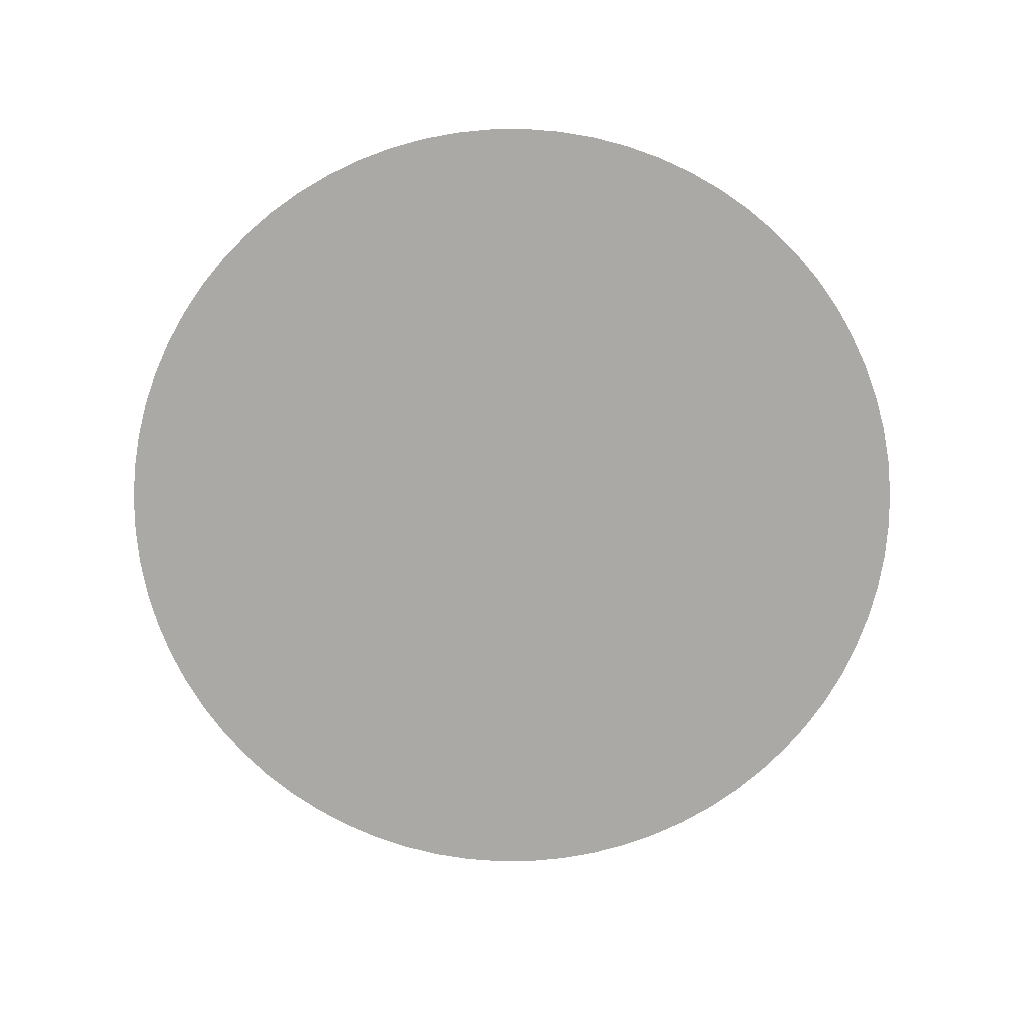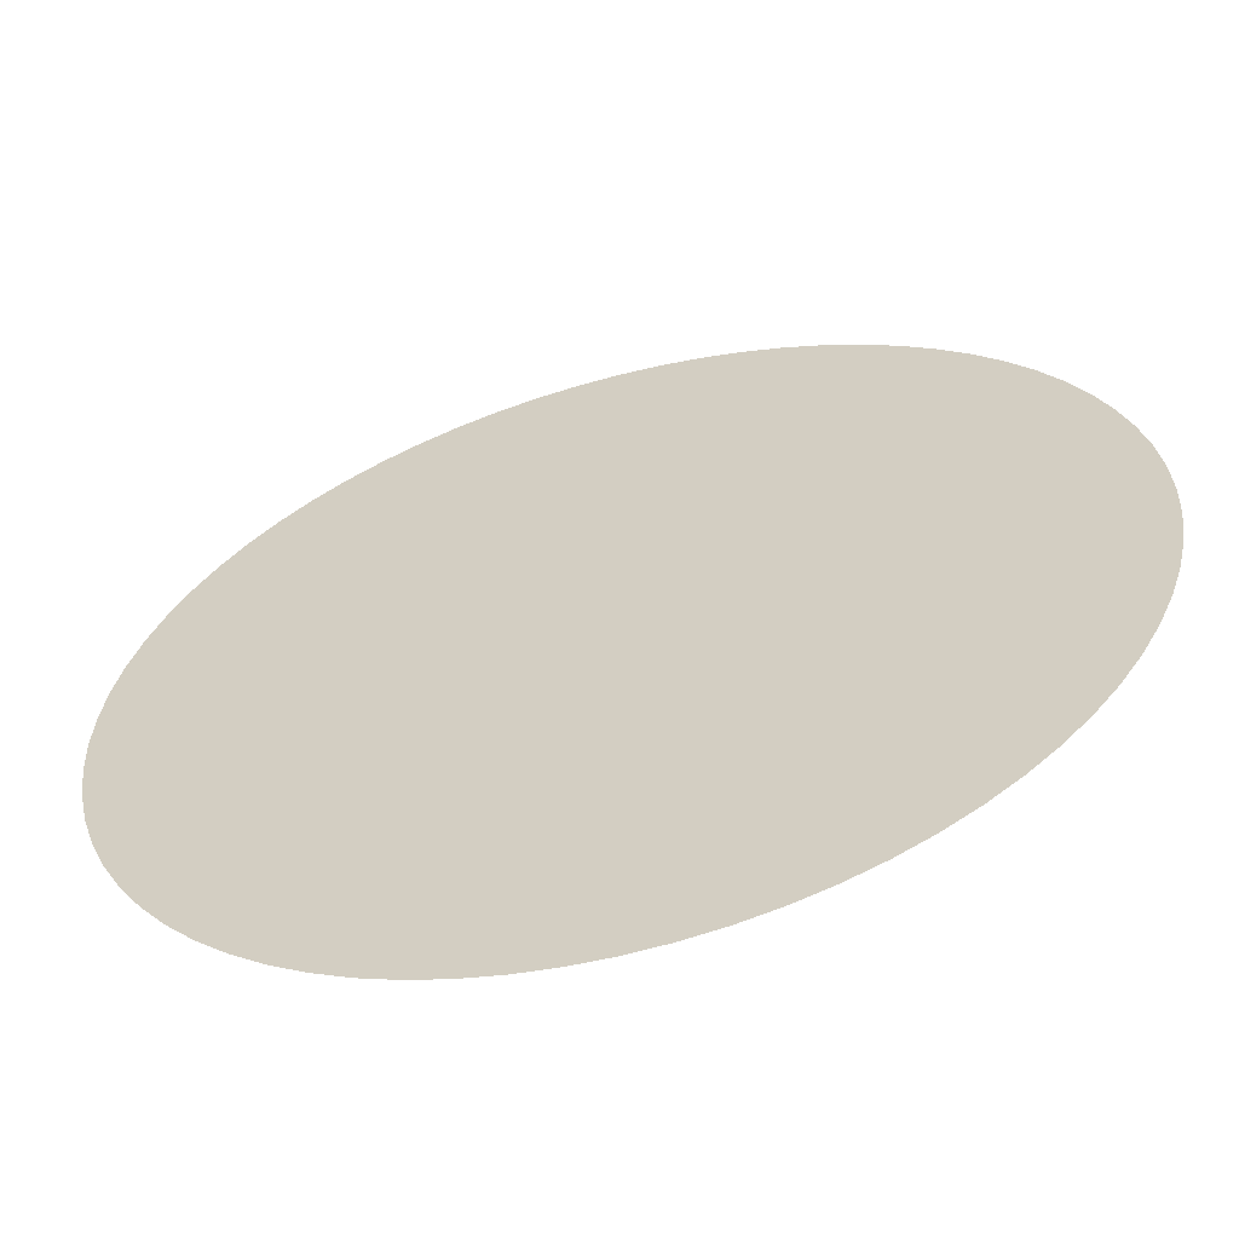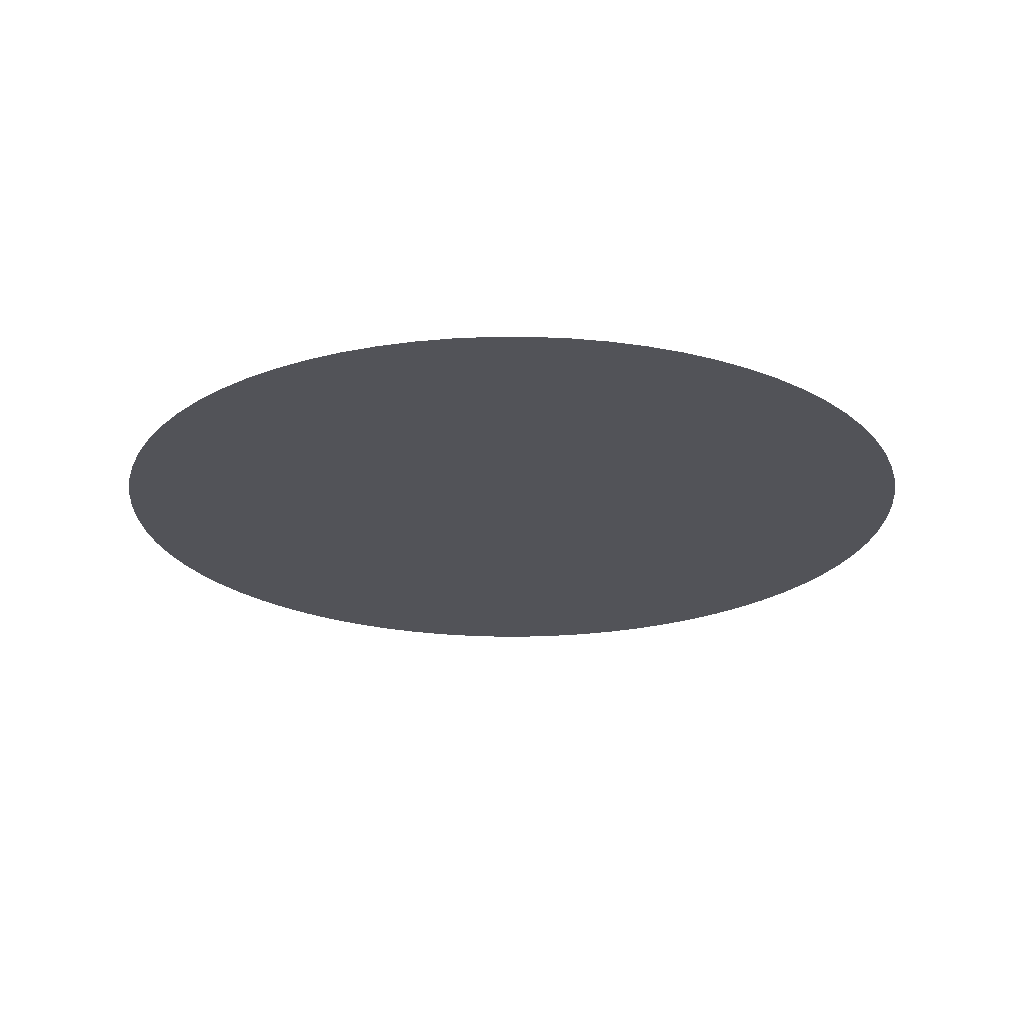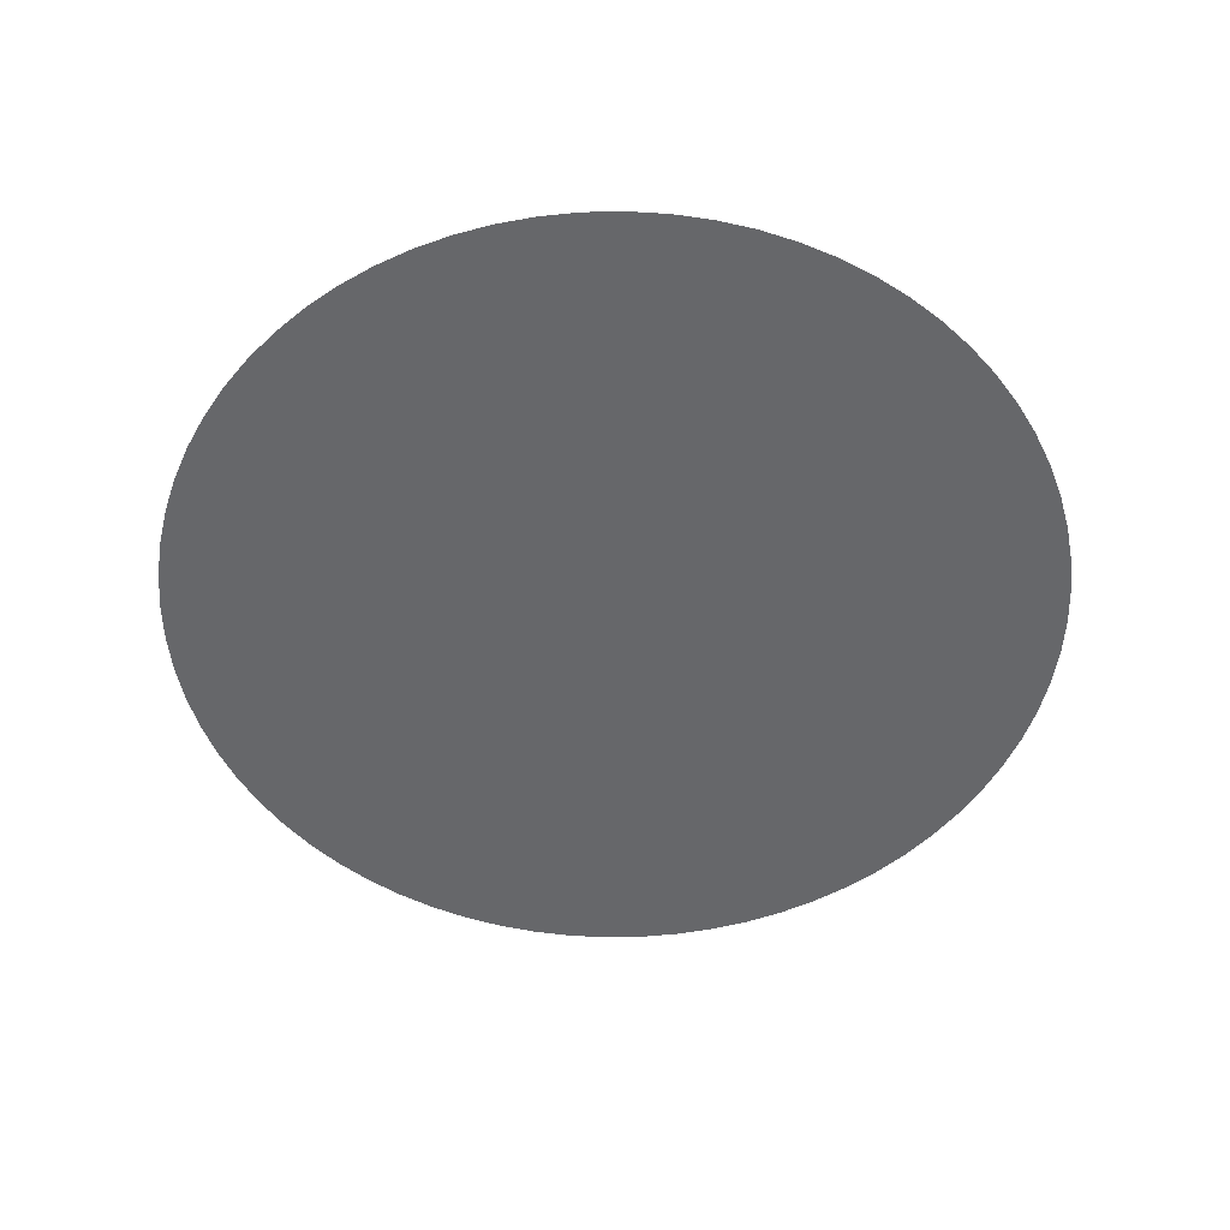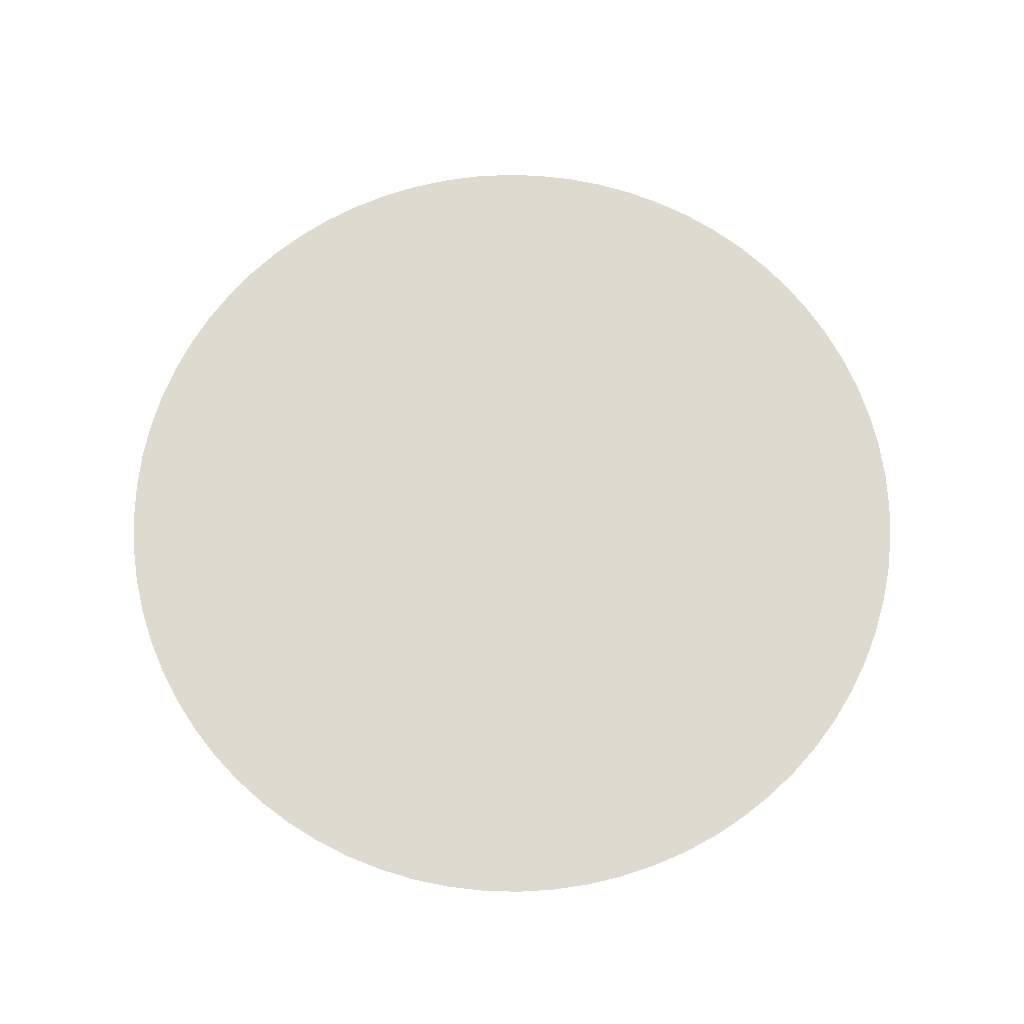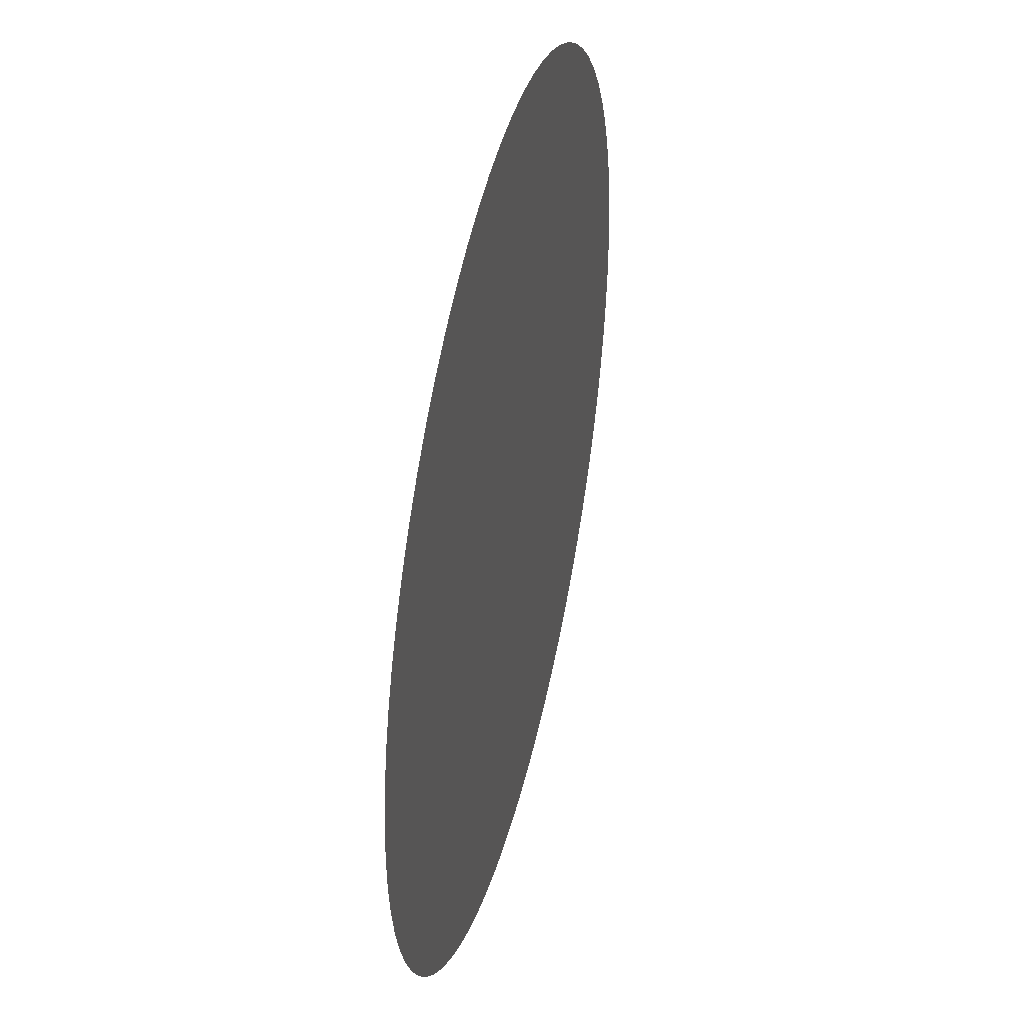
<metadata>
{"format":"obj","ext":"obj","renderer":"f3d","projection":"perspective","resolution":1024,"background":"white","views":[{"elev":-75.4,"azim":-122.0,"up":"+Z"},{"elev":-59.8,"azim":15.2,"up":"+Y"},{"elev":-22.7,"azim":-177.5,"up":"+Z"},{"elev":-52.2,"azim":-156.3,"up":"+Z"},{"elev":71.0,"azim":-15.8,"up":"+Z"},{"elev":41.7,"azim":103.6,"up":"+Y"}]}
</metadata>
<code>
v -1146 -1.403e-13 1690
v -1141 -99.84 1690
v -1128 -198.9 1690
v -1106 -296.5 1690
v -1076 -391.8 1690
v -1038 -484.1 1690
v -992 -572.8 1690
v -938.3 -657 1690
v -877.5 -736.3 1690
v -810 -810 1690
v -736.3 -877.5 1690
v -657 -938.3 1690
v -572.8 -992 1690
v -484.1 -1038 1690
v -391.8 -1076 1690
v -296.5 -1106 1690
v -198.9 -1128 1690
v -99.84 -1141 1690
v 7.014e-14 -1146 1690
v 99.84 -1141 1690
v 198.9 -1128 1690
v 296.5 -1106 1690
v 391.8 -1076 1690
v 484.1 -1038 1690
v 572.8 -992 1690
v 657 -938.3 1690
v 736.3 -877.5 1690
v 810 -810 1690
v 877.5 -736.3 1690
v 938.3 -657 1690
v 992 -572.8 1690
v 1038 -484.1 1690
v 1076 -391.8 1690
v 1106 -296.5 1690
v 1128 -198.9 1690
v 1141 -99.84 1690
v 1146 0 1690
v 1141 99.84 1690
v 1128 198.9 1690
v 1106 296.5 1690
v 1076 391.8 1690
v 1038 484.1 1690
v 992 572.8 1690
v 938.3 657 1690
v 877.5 736.3 1690
v 810 810 1690
v 736.3 877.5 1690
v 657 938.3 1690
v 572.8 992 1690
v 484.1 1038 1690
v 391.8 1076 1690
v 296.5 1106 1690
v 198.9 1128 1690
v 99.84 1141 1690
v 7.014e-14 1146 1690
v -99.84 1141 1690
v -198.9 1128 1690
v -296.5 1106 1690
v -391.8 1076 1690
v -484.1 1038 1690
v -572.8 992 1690
v -657 938.3 1690
v -736.3 877.5 1690
v -810 810 1690
v -877.5 736.3 1690
v -938.3 657 1690
v -992 572.8 1690
v -1038 484.1 1690
v -1076 391.8 1690
v -1106 296.5 1690
v -1128 198.9 1690
v -1141 99.84 1690
v 6.316e-15 -3.553e-15 1690
f 1 2 3 4 5 6 7 8 9 10 11 12 13 14 15 16 17 18 19 20 21 22 23 24 25 26 27 28 29 30 31 32 33 34 35 36 37 38 39 40 41 42 43 44 45 46 47 48 49 50 51 52 53 54 55 56 57 58 59 60 61 62 63 64 65 66 67 68 69 70 71 72

</code>
